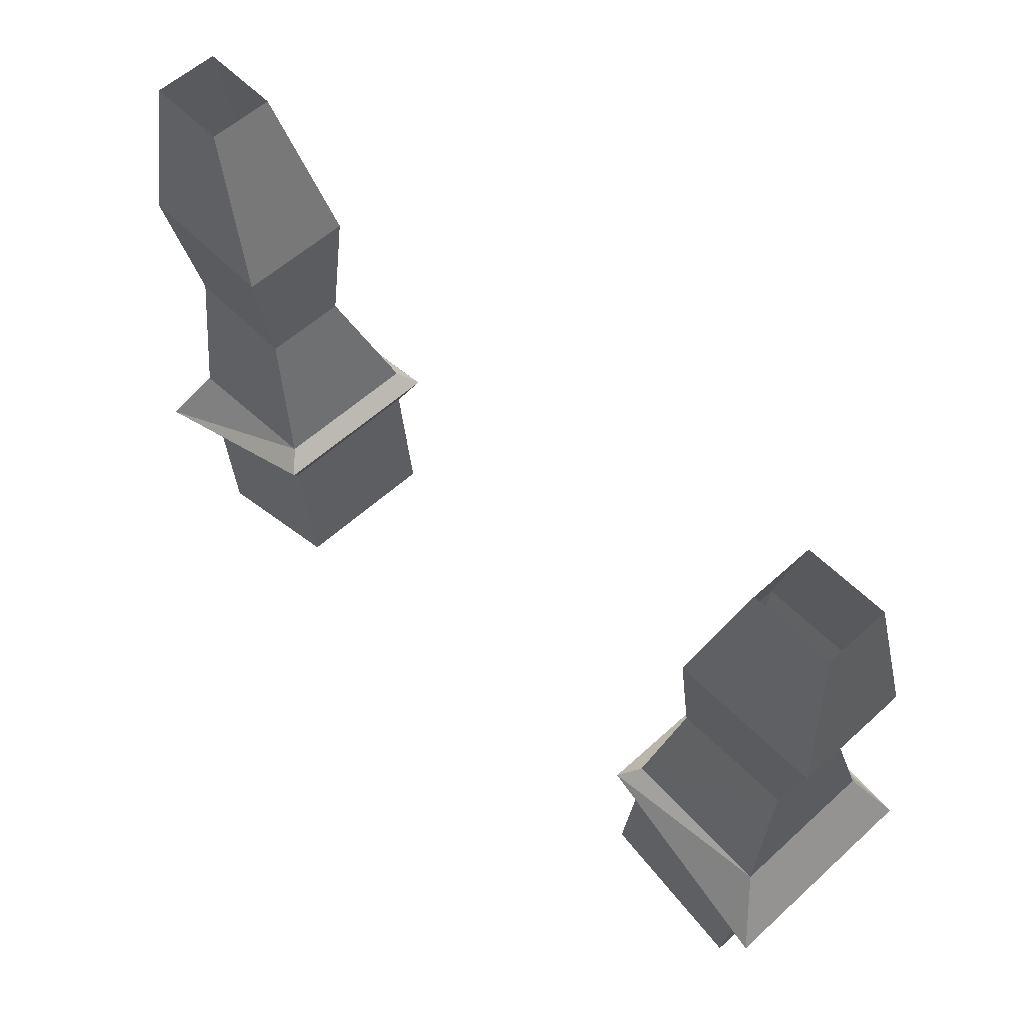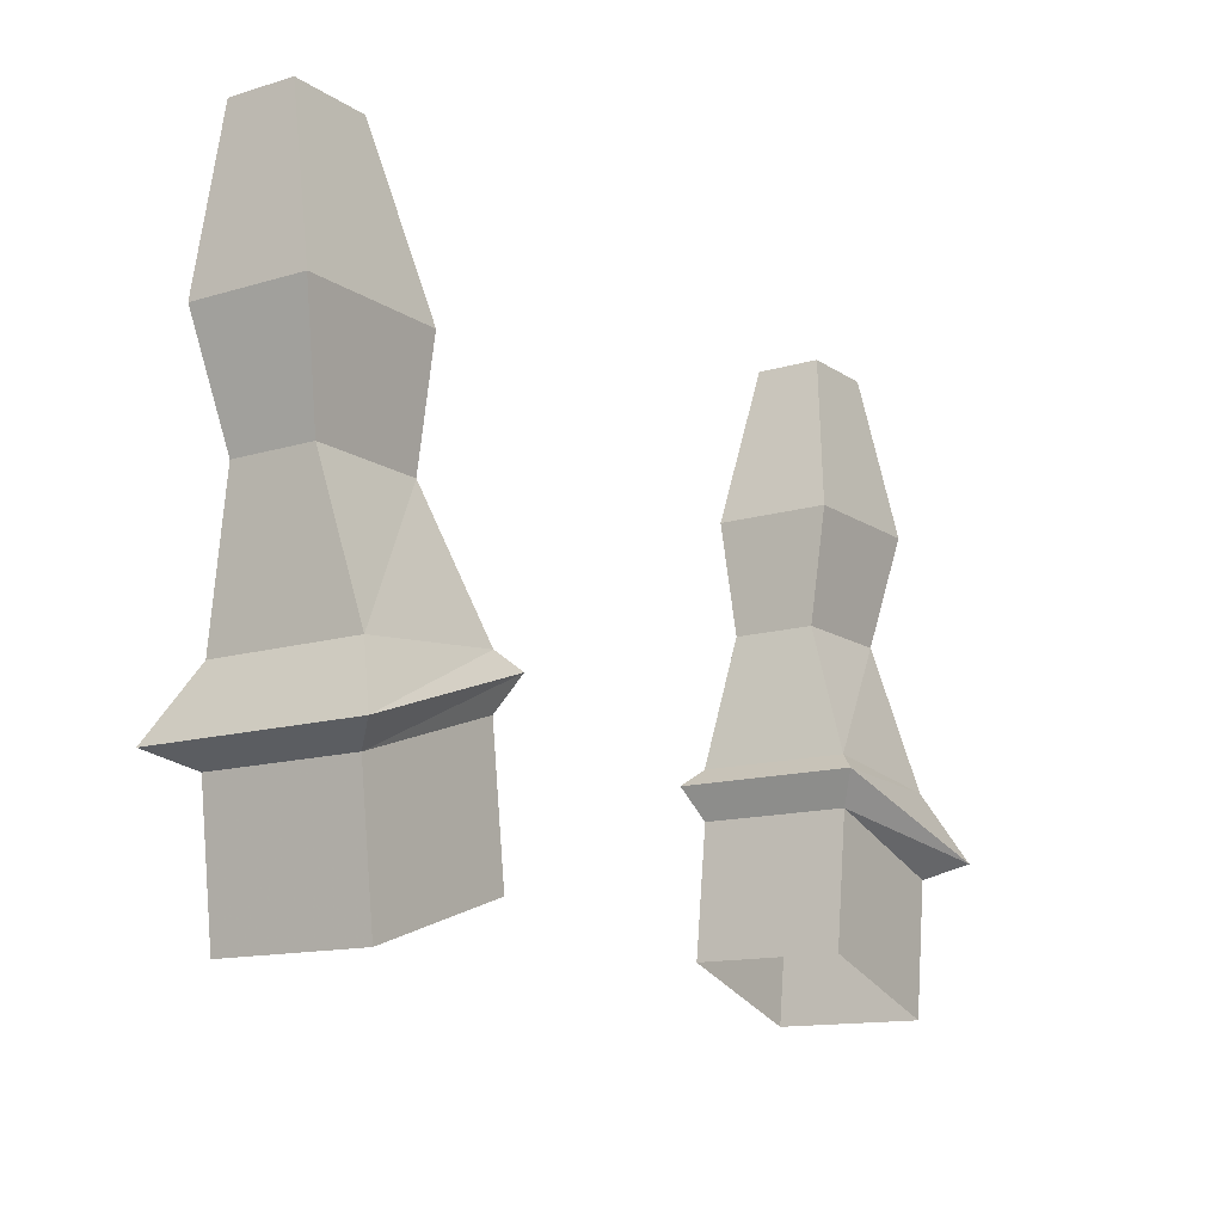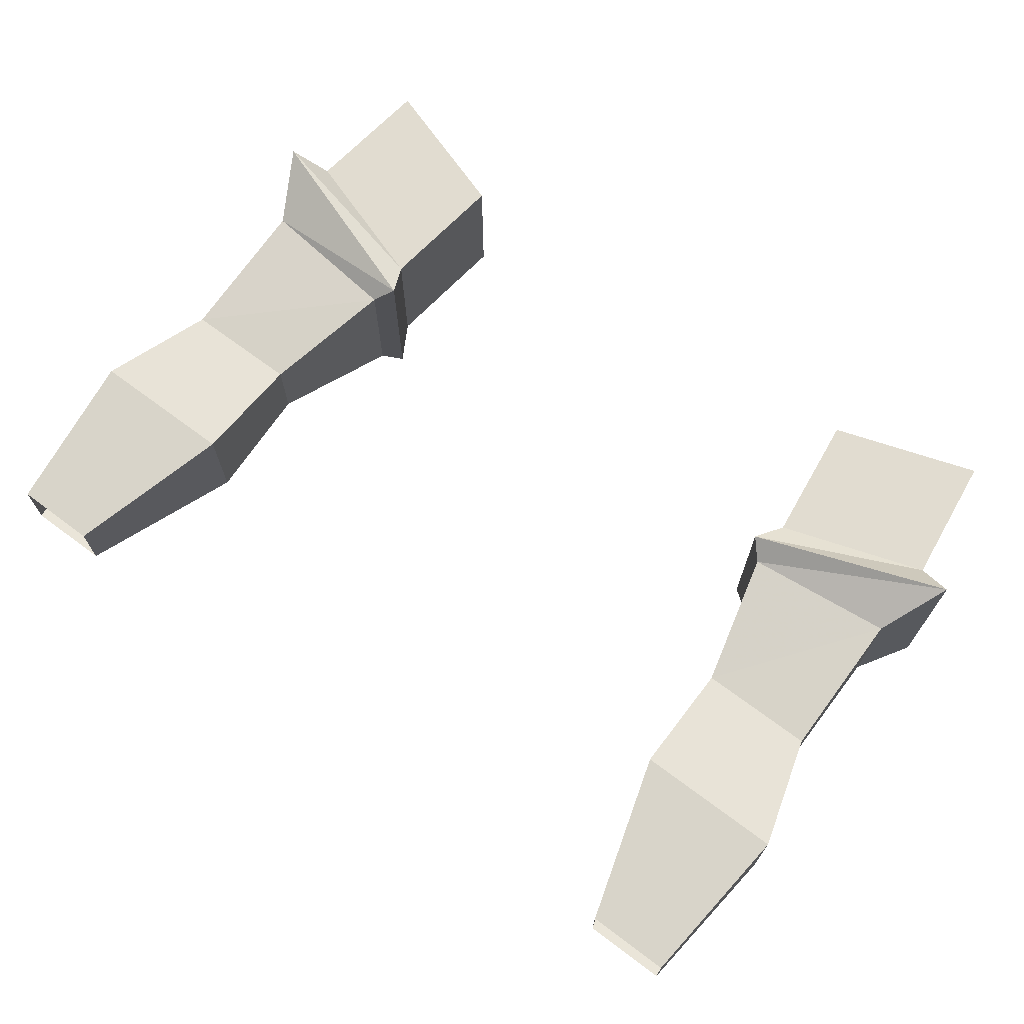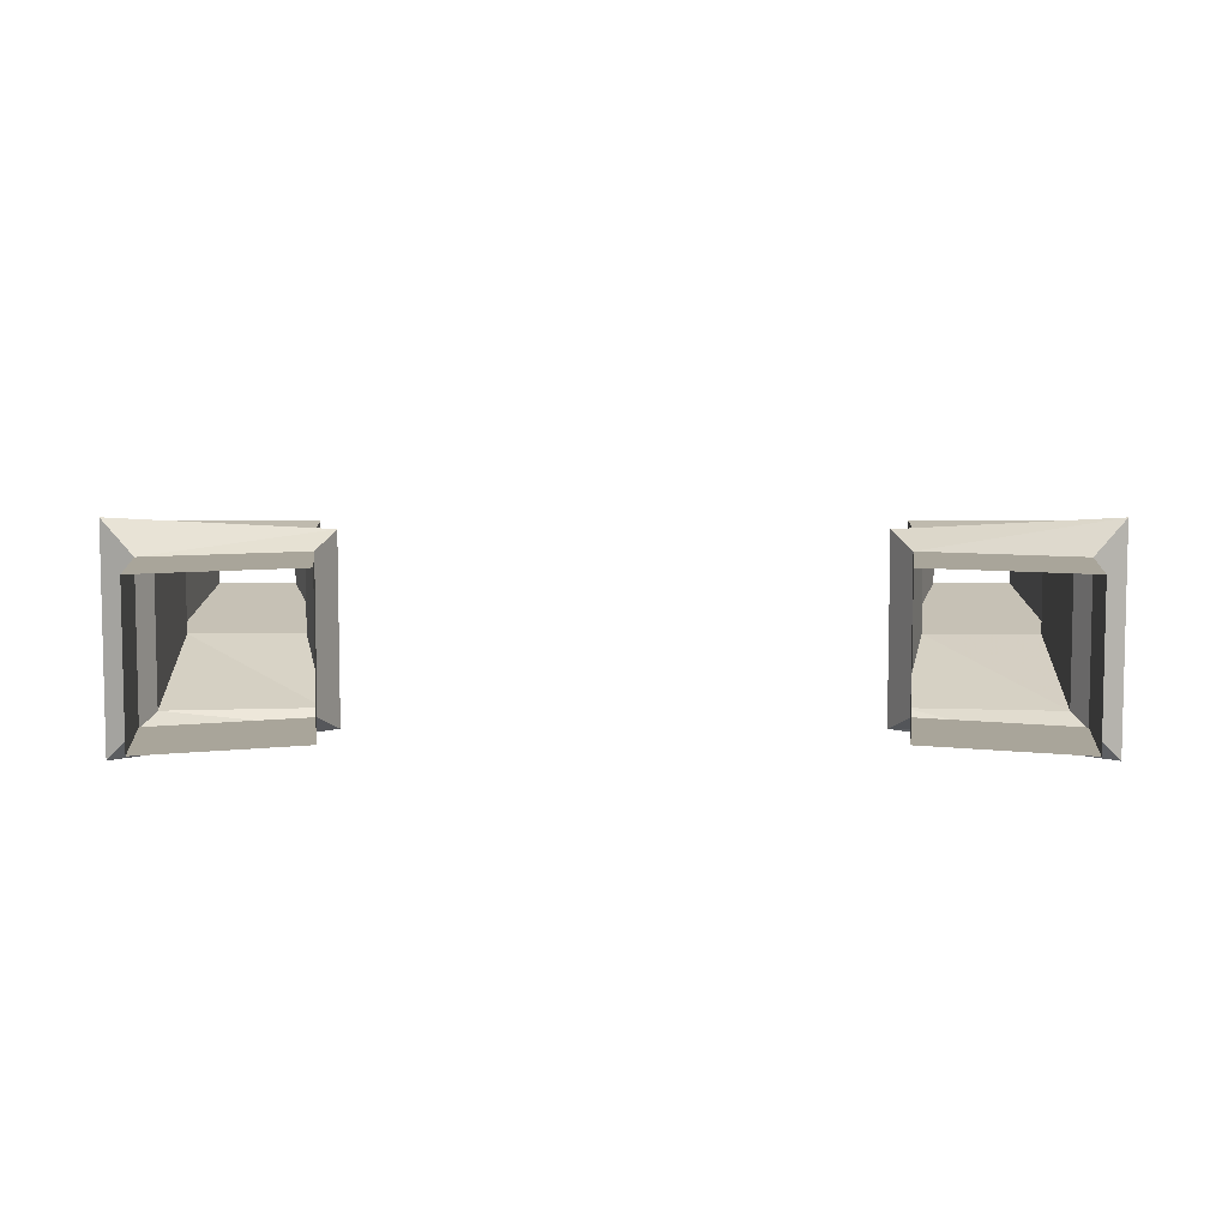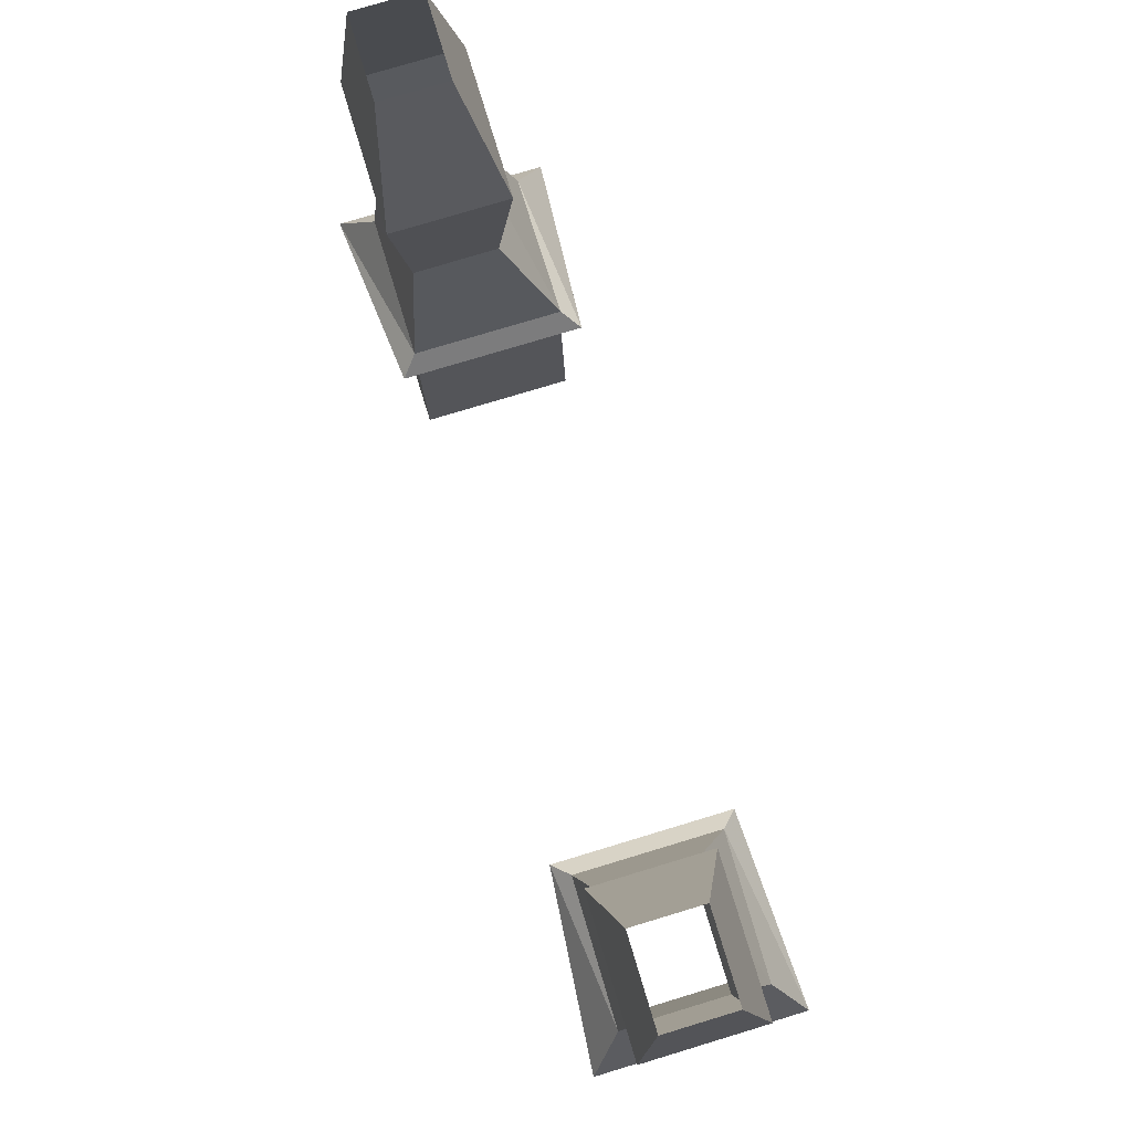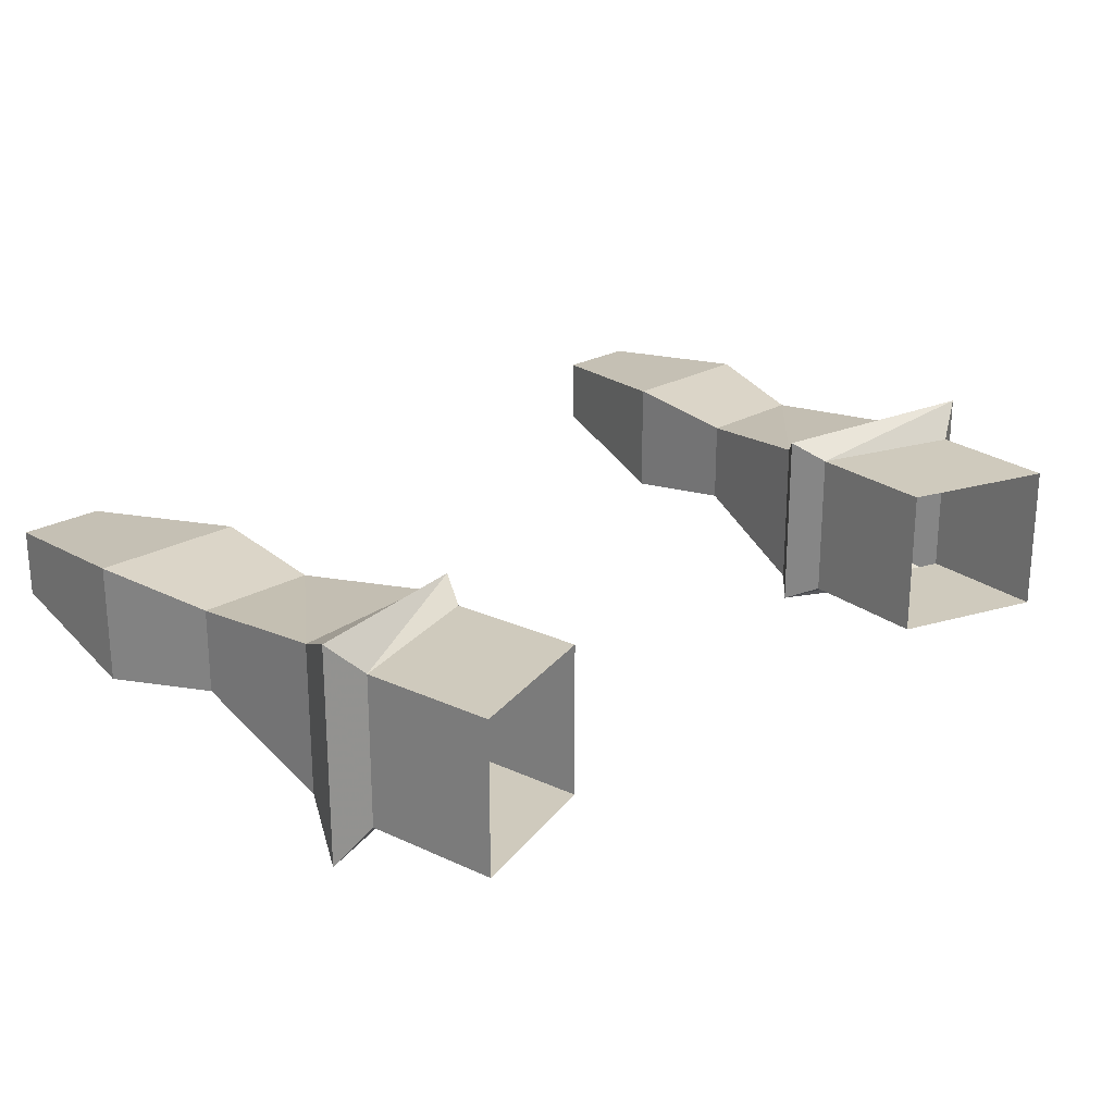
<metadata>
{"format":"obj","ext":"obj","renderer":"f3d","projection":"perspective","resolution":1024,"background":"white","views":[{"elev":57.0,"azim":46.5,"up":"+Y"},{"elev":-13.4,"azim":124.3,"up":"+Y"},{"elev":69.4,"azim":-143.2,"up":"+Z"},{"elev":7.5,"azim":0.1,"up":"+Z"},{"elev":77.8,"azim":73.2,"up":"+Y"},{"elev":23.1,"azim":-44.7,"up":"+Z"}]}
</metadata>
<code>
v -0.1641 -0.8594 0.03125
v -0.2031 -0.8594 0.03125
v -0.2109 -0.9375 0.03906
v -0.1406 -0.9375 0.03906
v -0.1406 -0.9375 -0.01562
v -0.1641 -0.8594 0
v -0.2031 -0.8594 0
v -0.2109 -0.9375 -0.01562
v -0.1406 -0.9922 -0.007812
v -0.1953 -0.9922 -0.007812
v -0.1406 -0.9922 0.03125
v -0.125 -1.055 0.03906
v -0.125 -1.055 -0.03125
v -0.1953 -1.062 -0.03125
v -0.1953 -0.9922 0.03125
v -0.1953 -1.062 0.03906
v -0.2109 -1.094 0.05469
v -0.1172 -1.062 0.04688
v -0.1172 -1.062 -0.03906
v -0.2109 -1.094 -0.04688
v -0.125 -1.078 0.03906
v -0.1953 -1.102 0.03906
v -0.1875 -1.164 0.03906
v -0.1172 -1.141 0.03906
v -0.125 -1.078 -0.03125
v -0.1953 -1.102 -0.03125
v -0.1875 -1.164 -0.03125
v -0.1172 -1.141 -0.03125
v 0.2109 -0.9375 0.03906
v 0.2031 -0.8594 0.03125
v 0.1641 -0.8594 0.03125
v 0.1406 -0.9375 0.03906
v 0.1406 -0.9922 0.03125
v 0.1953 -0.9922 0.03125
v 0.2109 -0.9375 -0.01562
v 0.2031 -0.8594 0
v 0.1406 -0.9375 -0.01562
v 0.1641 -0.8594 0
v 0.1953 -0.9922 -0.007812
v 0.1406 -0.9922 -0.007812
v 0.125 -1.055 -0.03125
v 0.125 -1.055 0.03906
v 0.1953 -1.062 0.03906
v 0.1172 -1.141 0.03906
v 0.1875 -1.164 0.03906
v 0.1953 -1.102 0.03906
v 0.125 -1.078 0.03906
v 0.1172 -1.141 -0.03125
v 0.125 -1.078 -0.03125
v 0.1875 -1.164 -0.03125
v 0.1953 -1.102 -0.03125
v 0.2109 -1.094 -0.04688
v 0.2109 -1.094 0.05469
v 0.1172 -1.062 0.04688
v 0.1172 -1.062 -0.03906
v 0.1953 -1.062 -0.03125
f 1 2 3
f 1 3 4
f 1 4 5
f 1 5 6
f 6 5 7
f 7 5 8
f 7 8 3
f 7 3 2
f 29 30 31
f 29 31 32
f 29 35 30
f 30 35 36
f 36 35 37
f 36 37 38
f 38 37 32
f 38 32 31
f 9 10 8
f 9 8 5
f 9 5 11
f 10 15 3
f 10 3 8
f 11 4 3
f 11 3 15
f 11 5 4
f 29 32 33
f 29 33 34
f 29 34 35
f 35 39 40
f 35 40 37
f 37 40 32
f 32 40 33
f 34 39 35
f 9 11 12
f 9 12 13
f 9 13 10
f 10 13 14
f 10 14 15
f 11 15 16
f 11 16 12
f 14 16 15
f 21 25 19
f 21 19 18
f 21 18 22
f 22 18 17
f 22 17 26
f 25 26 20
f 25 20 19
f 26 17 20
f 33 40 41
f 33 41 42
f 33 42 34
f 34 42 43
f 34 43 39
f 46 51 52
f 46 52 53
f 46 53 47
f 47 53 54
f 47 54 49
f 49 54 55
f 49 55 51
f 51 55 52
f 40 39 56
f 40 56 41
f 39 43 56
f 12 16 17
f 12 17 18
f 12 18 13
f 13 18 19
f 13 19 14
f 14 19 20
f 14 20 16
f 20 17 16
f 52 55 41
f 52 41 56
f 52 56 53
f 53 56 43
f 53 43 54
f 54 43 42
f 54 42 55
f 55 42 41
f 21 22 23
f 21 23 24
f 21 24 25
f 22 26 27
f 22 27 23
f 26 25 28
f 26 28 27
f 25 24 28
f 44 45 46
f 44 46 47
f 44 47 48
f 48 47 49
f 48 49 50
f 50 49 51
f 50 51 45
f 45 51 46

</code>
